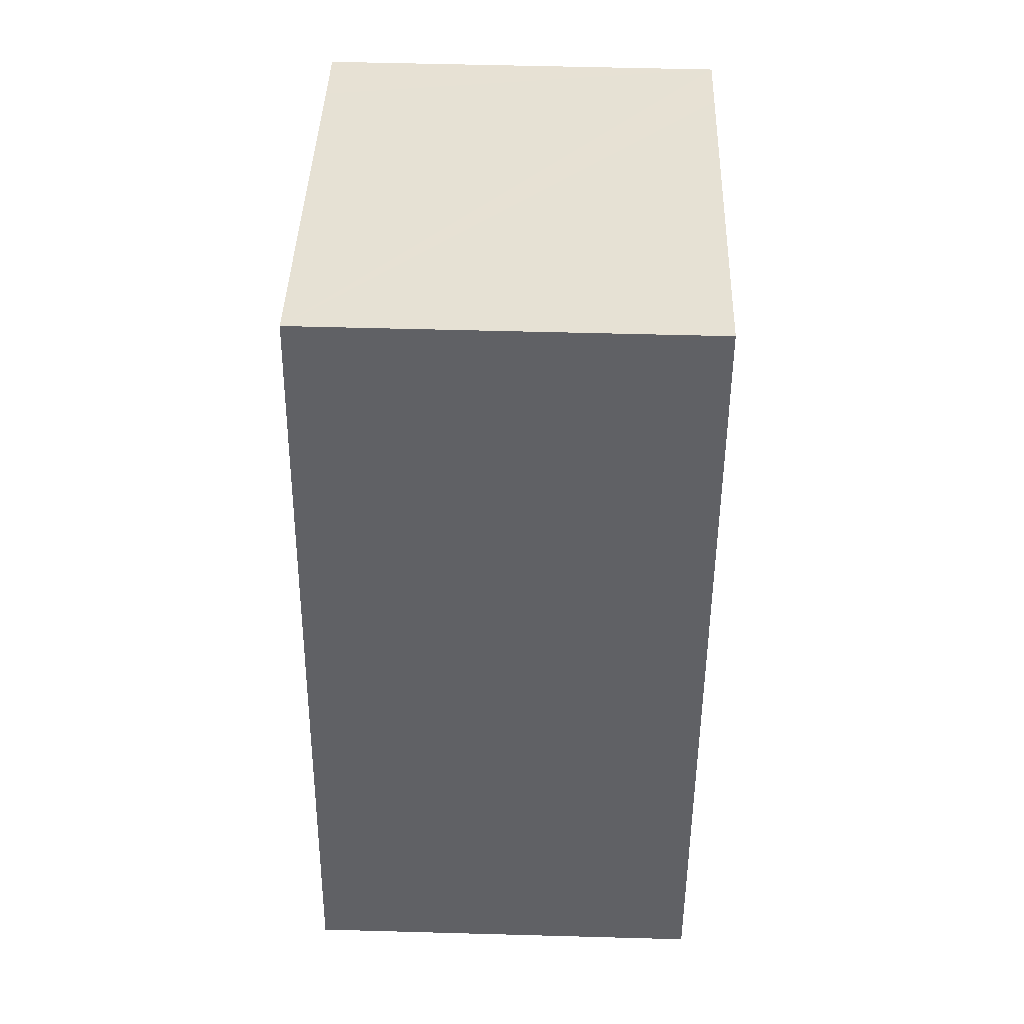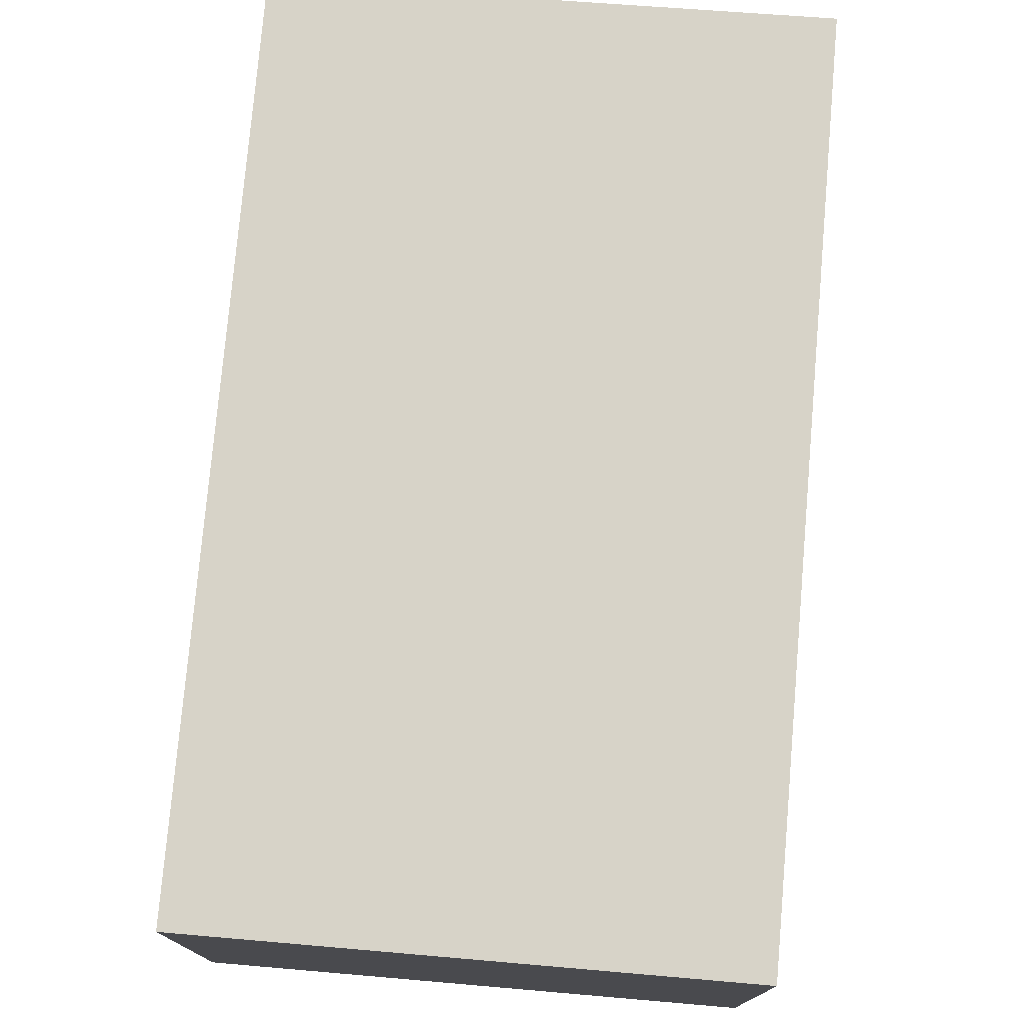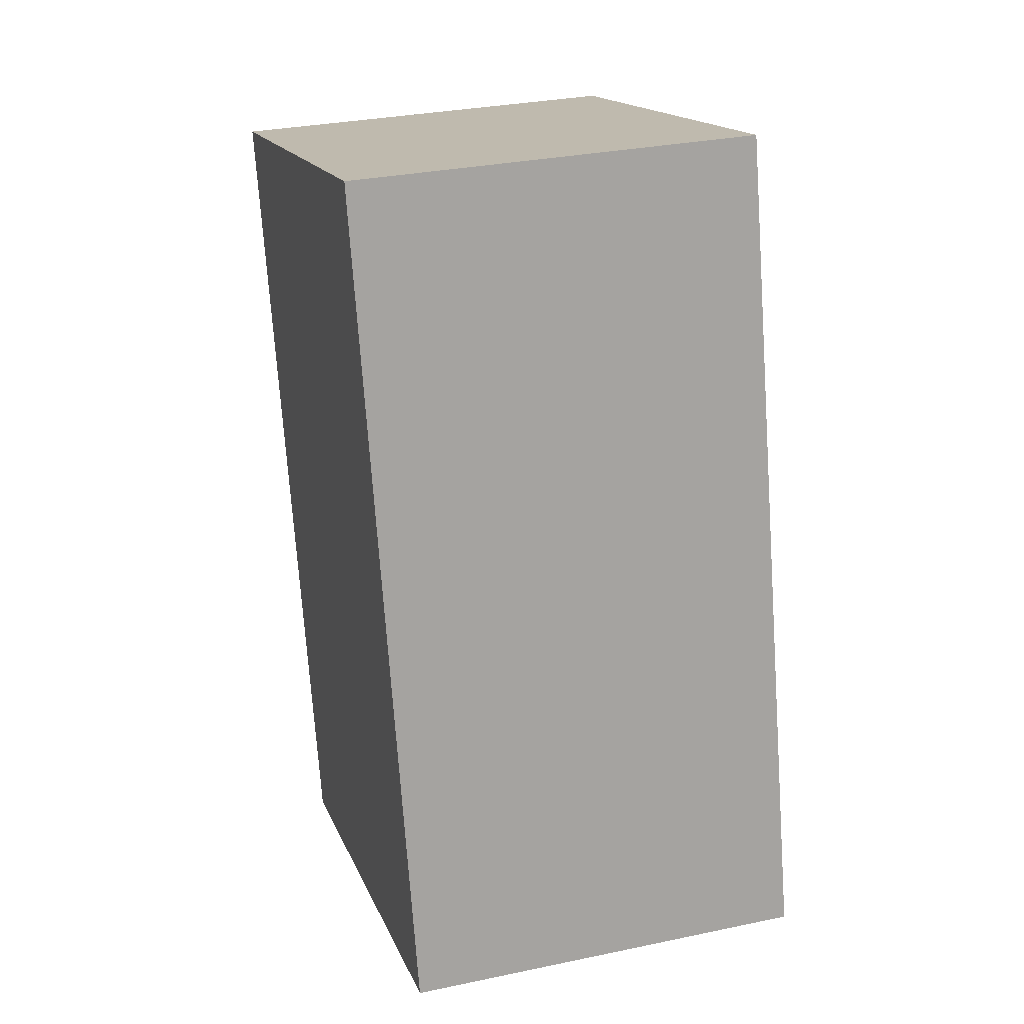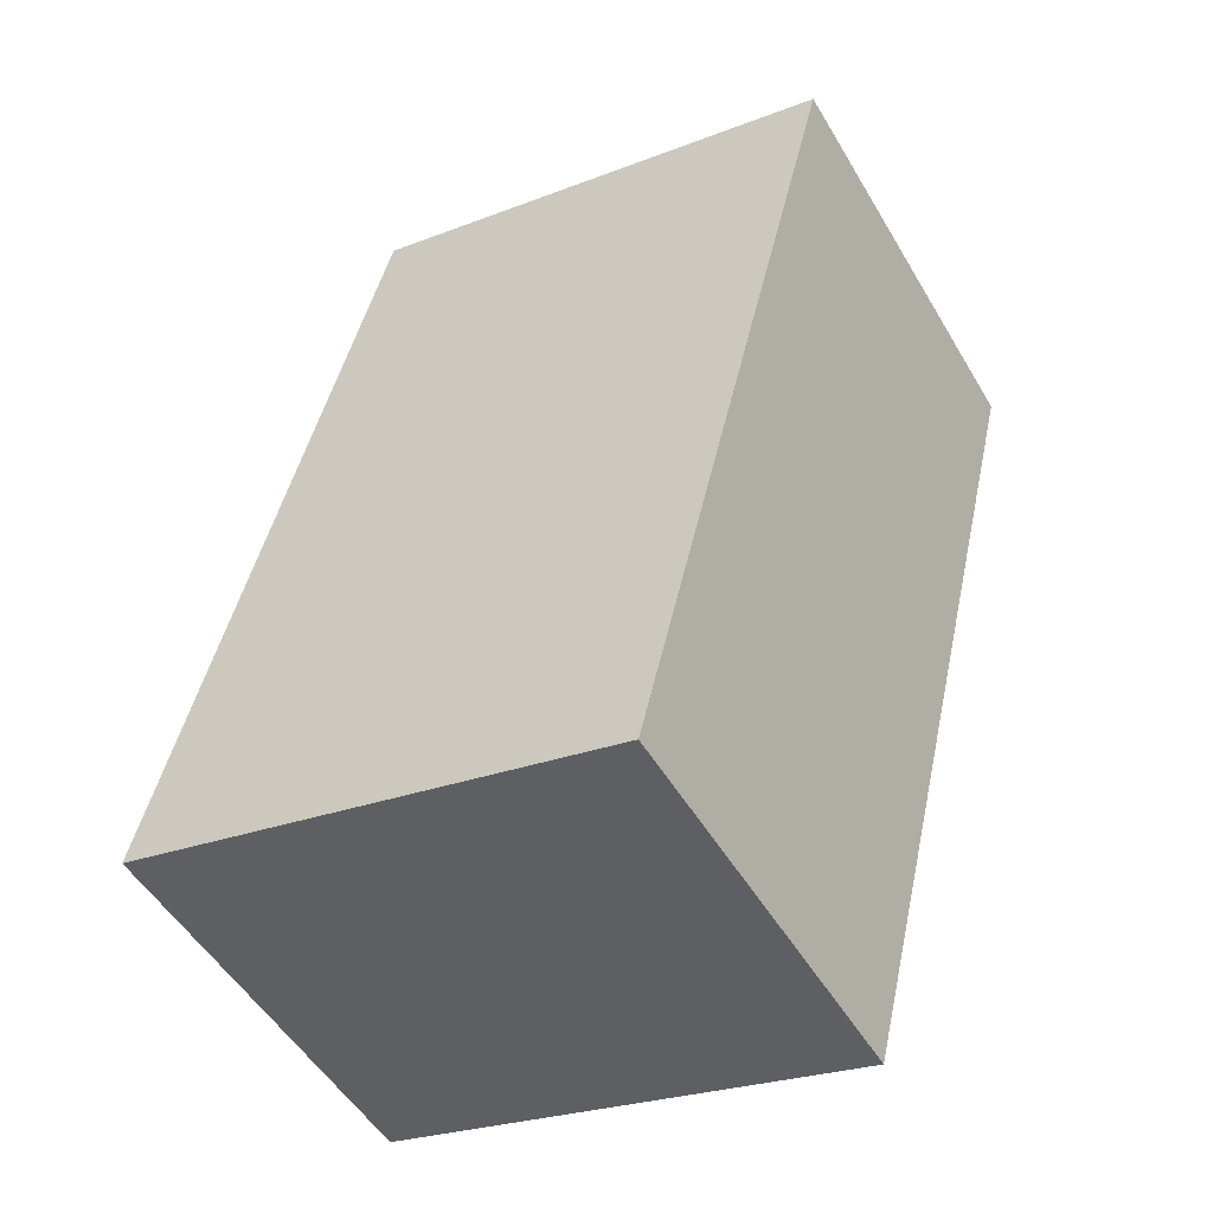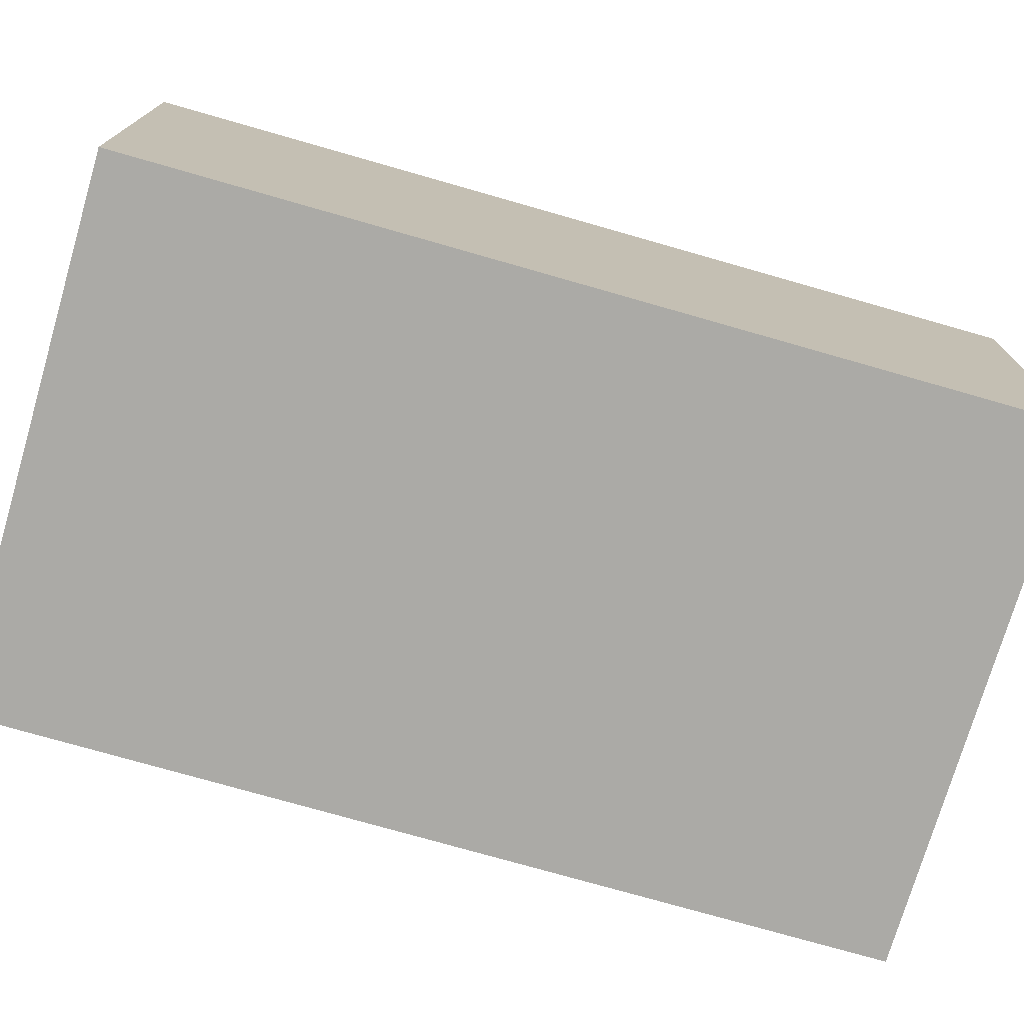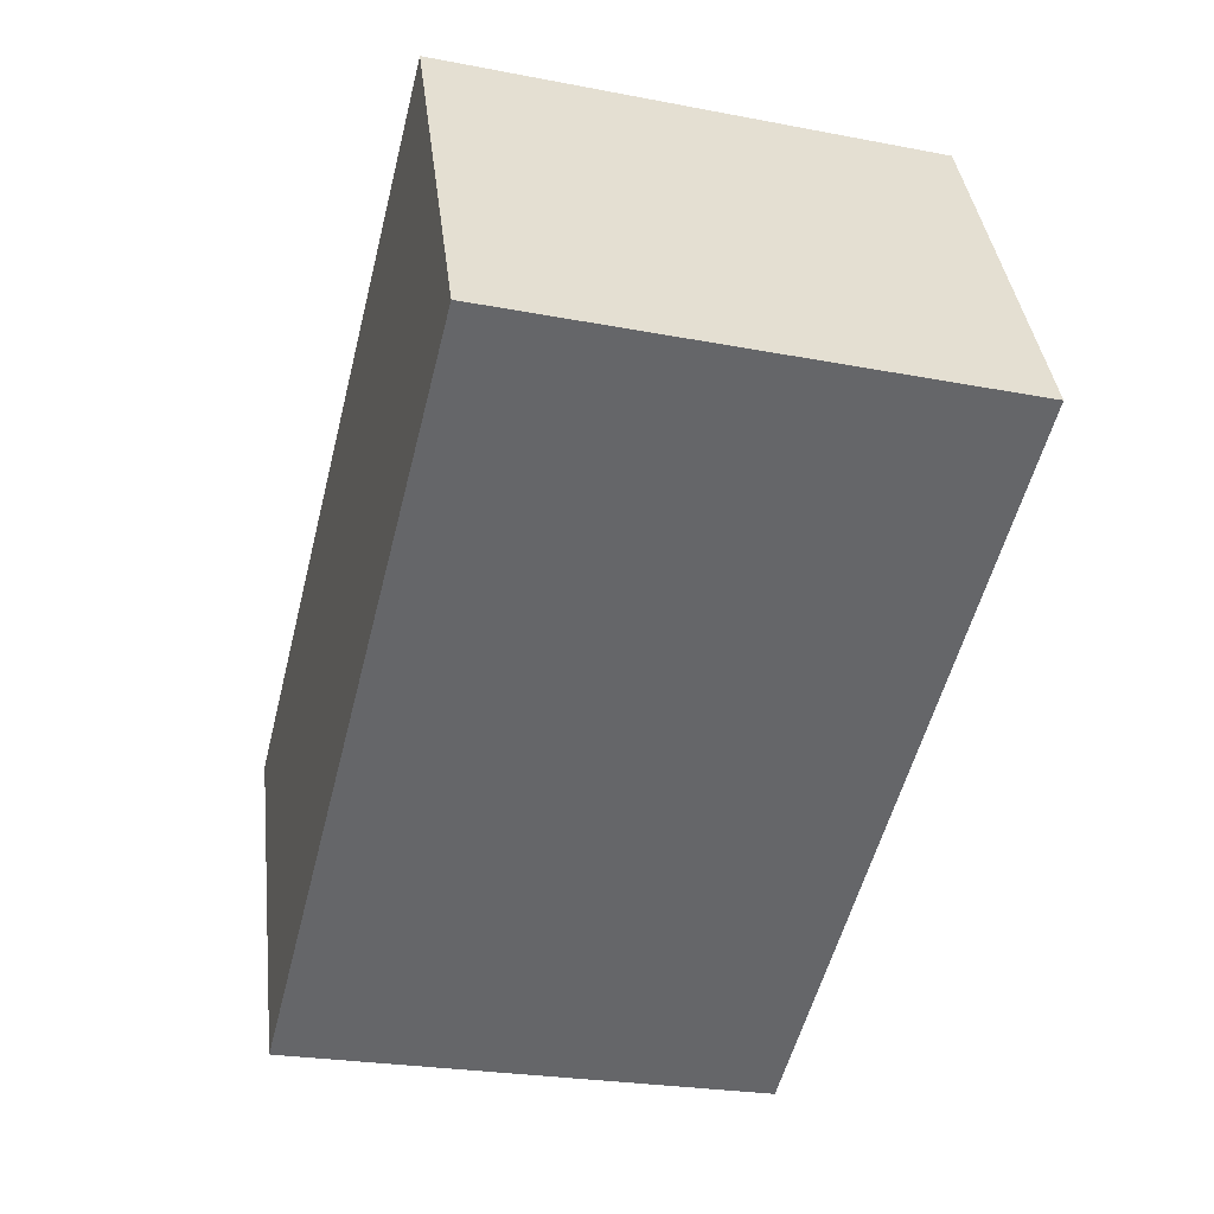
<metadata>
{"format":"obj","ext":"obj","renderer":"f3d","projection":"perspective","resolution":1024,"background":"white","views":[{"elev":54.0,"azim":-88.3,"up":"+Z"},{"elev":76.7,"azim":-161.1,"up":"+Y"},{"elev":30.8,"azim":-106.8,"up":"+Z"},{"elev":-51.6,"azim":29.9,"up":"+Z"},{"elev":-75.9,"azim":-92.0,"up":"+Y"},{"elev":38.5,"azim":-6.6,"up":"+Z"}]}
</metadata>
<code>
v  2.918 2.431 -0.726
v  3.707 2.431 4.219
v  4.117 2.431 4.111
v  1.213 2.431 4.879
v  0 2.431 1.489e-16
v  4.117 -2.517e-16 4.111
v  2.918 4.445e-17 -0.726
v  0 0 0
v  1.213 -2.988e-16 4.879
v  3.707 -2.583e-16 4.219
g defaultobject
f 1 2 3
f 2 1 4
f 4 1 5
f 6 1 3
f 1 6 7
f 7 5 1
f 5 7 8
f 8 4 5
f 4 8 9
f 2 6 3
f 6 2 4
f 6 4 10
f 10 4 9
f 6 8 7
f 8 6 10
f 8 10 9

</code>
